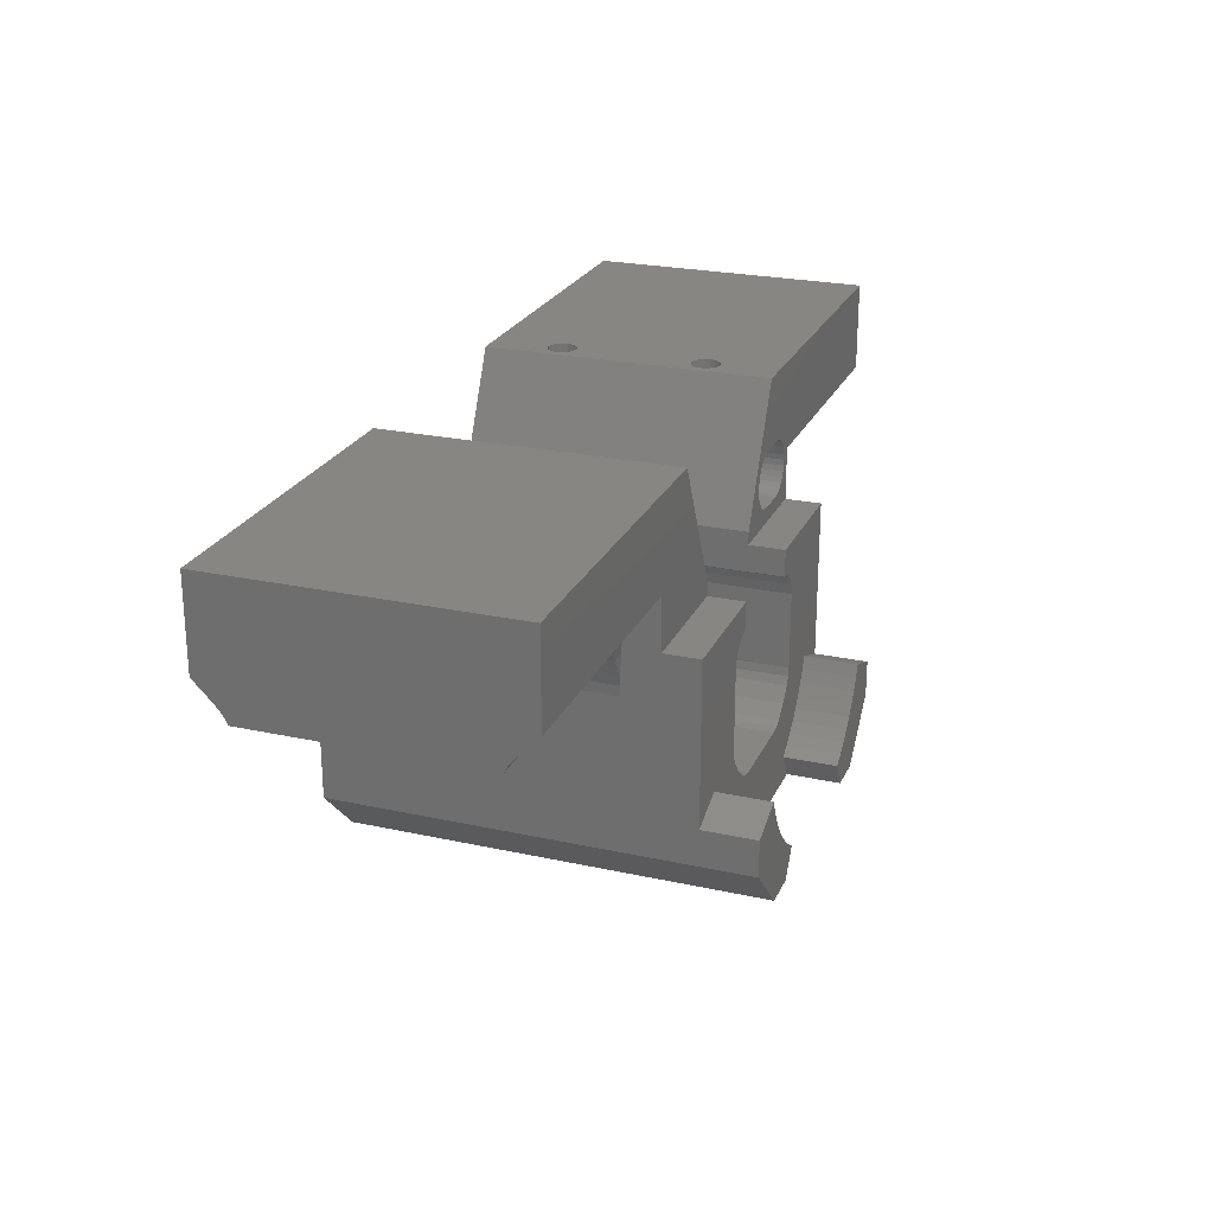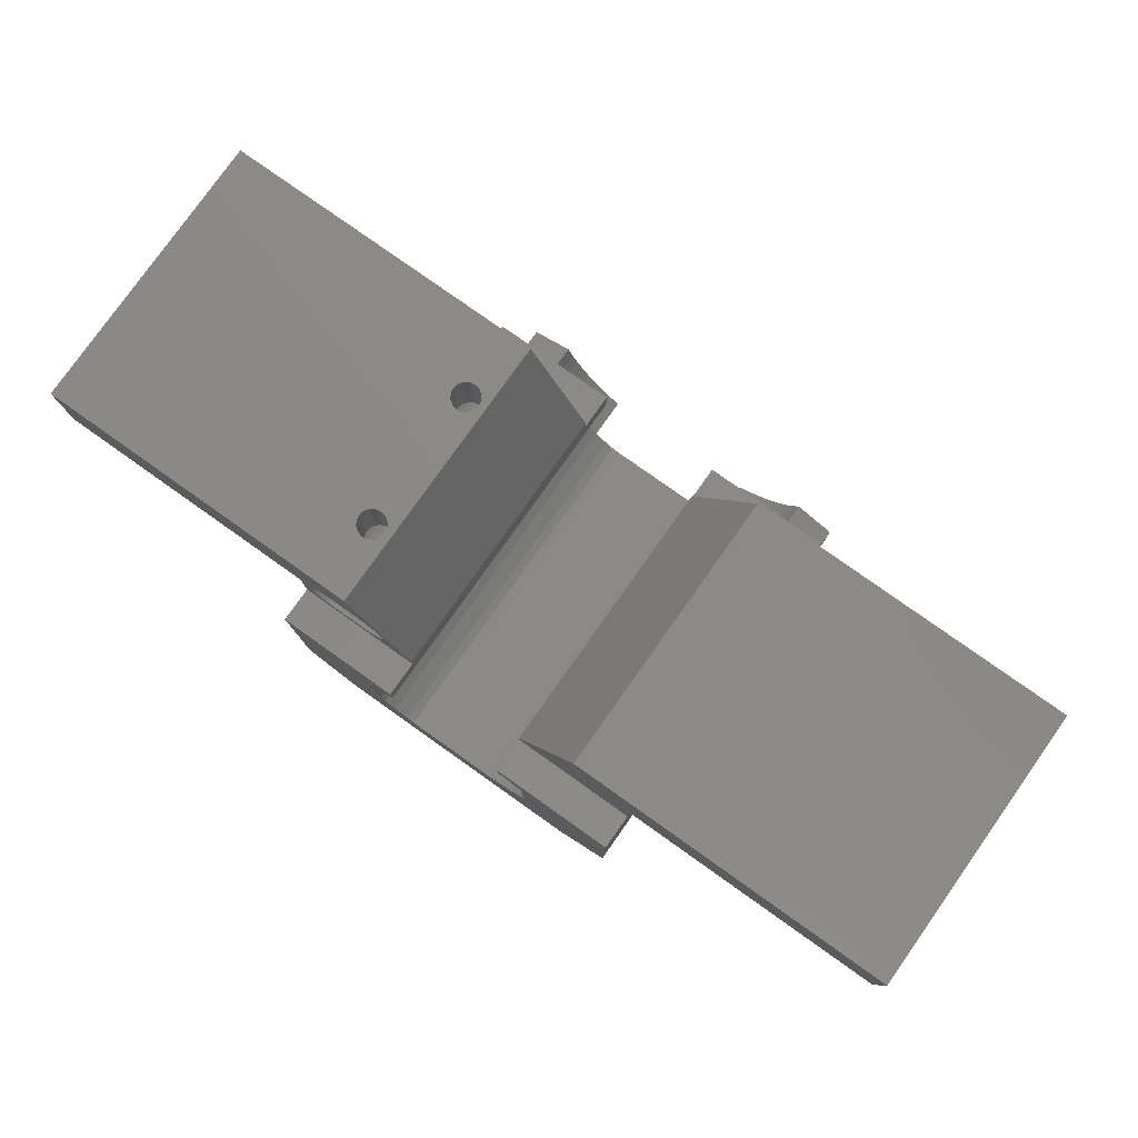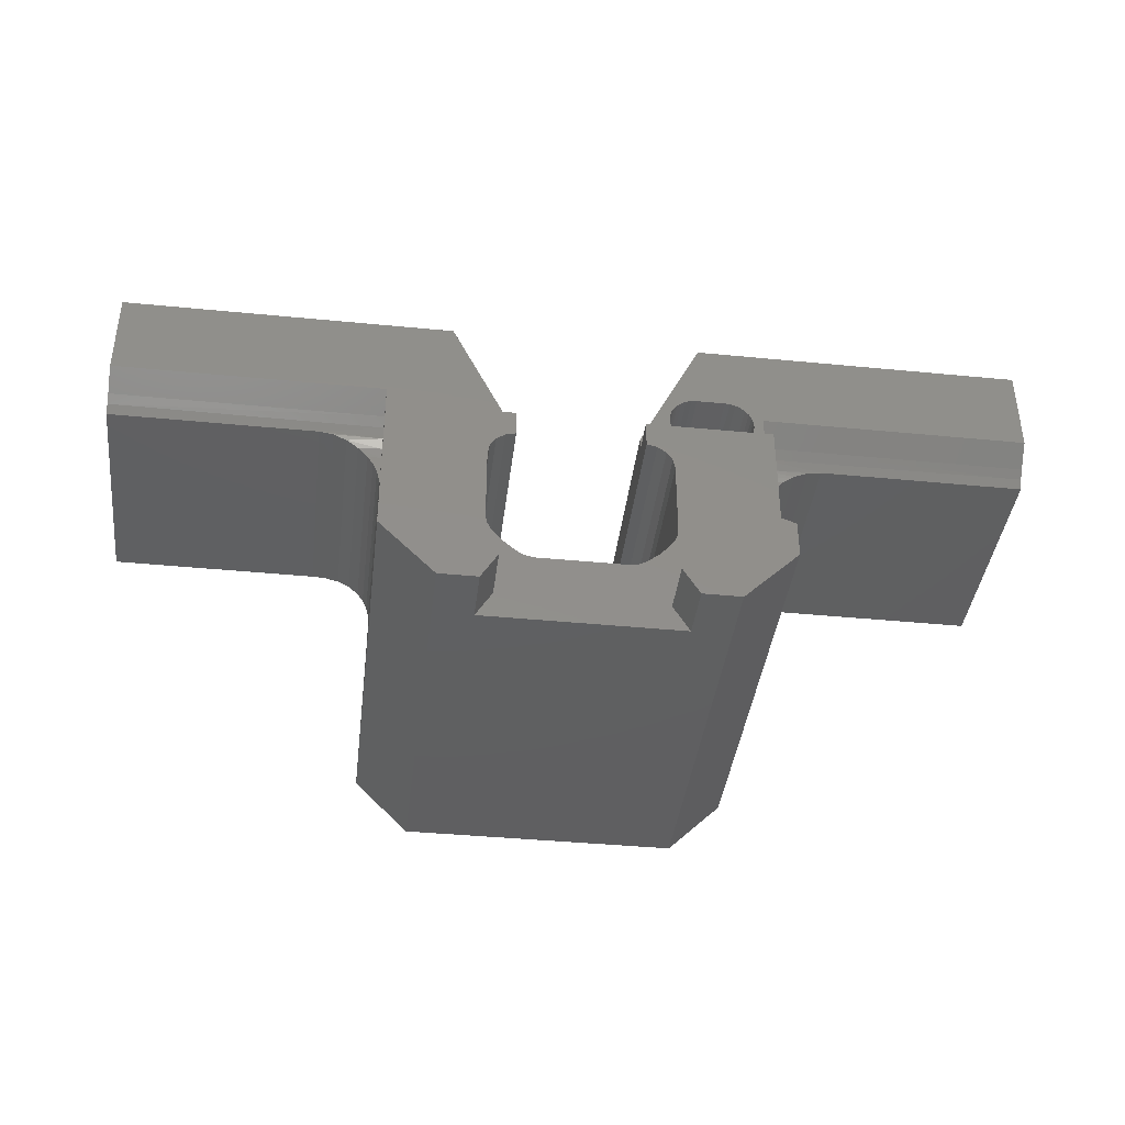
<metadata>
{"format":"stl","ext":"stl","renderer":"f3d","projection":"perspective","resolution":1024,"background":"white","views":[{"elev":24.0,"azim":-70.0,"up":"+Y"},{"elev":79.3,"azim":-144.7,"up":"+Y"},{"elev":-39.9,"azim":-6.9,"up":"+Y"}]}
</metadata>
<code>
# stl→obj: 344 verts, 690 faces
v 3.293 -6.68 10
v 6.221 -8.12 10
v 6.713 -7.579 10
v 7.158 -6.999 10
v 4.066 -6.032 10
v 7.553 -6.384 10
v 5.686 -8.618 10
v 4.5 -9.471 10
v 5.111 -9.069 10
v 2.86 -6.893 10
v 2.383 -6.966 10
v -4.5 -9.471 10
v -5.397 -10.97 10
v 5.397 -10.97 10
v 4.714 -5.259 10
v 4.927 -4.827 10
v 8.182 -5.066 10
v 5 -4.35 10
v 10.5 3.034 10
v 10.5 -5.945 10
v 5 -0.0545 10
v 4.887 0.5328 10
v 7.895 -5.739 10
v 3.5 3.034 10
v 4.08 1.386 10
v 4.566 1.037 10
v 3.5 1.531 10
v -2.383 -6.966 10
v -2.86 -6.893 10
v -5.111 -9.069 10
v -3.293 -6.68 10
v -5.686 -8.618 10
v -4.066 -6.032 10
v -6.713 -7.579 10
v -6.221 -8.12 10
v -7.158 -6.999 10
v -7.553 -6.384 10
v -4.714 -5.259 10
v -10.5 3.034 10
v -4.566 1.037 10
v -3.5 3.034 10
v -4.08 1.386 10
v -3.5 1.531 10
v -4.887 0.5328 10
v -10.5 -5.945 10
v -8.182 -5.066 10
v -4.927 -4.827 10
v -7.895 -5.739 10
v -5 -4.35 10
v -5 -0.0545 10
v 10.5 3.034 -10
v 3.5 3.034 -10
v 3.5 3.034 -8
v 10.5 3.034 -8
v 10.5 3.034 8
v 3.5 3.034 8
v -3.5 3.034 8
v -10.5 3.034 8
v -3.5 3.034 -10
v -10.5 3.034 -10
v -10.5 3.034 -8
v -3.5 3.034 -8
v -2.383 -6.966 -10
v 2.383 -6.966 -10
v -5 -4.35 -10
v -5 -0.0545 -10
v 5 -0.0545 -10
v 5 -4.35 -10
v -7 10.97 -8
v -25.5 10.97 -8
v -25.5 10.97 8
v -7 10.97 8
v -25.5 4.46 6.566
v -25.5 4.896 6.93
v -25.5 4.896 -6.93
v -25.5 5.966 -8
v -25.5 5.966 8
v -25.5 3.966 -6.285
v -25.5 3.966 6.285
v -25.5 4.46 -6.566
v -14 3.966 -6.285
v -14 3.966 6.285
v -10.5 -1.456 10
v -10.5 0.4665 6
v -10.5 -7.966 13
v -10.5 -5.945 13
v -10.5 0.4665 -6
v -10.5 -7.966 -10
v -10.5 4.896 6.93
v -10.5 4.415 6.535
v -10.5 4.5 8
v -10.5 3.866 6.242
v -10.5 3.271 6.061
v -10.5 2.651 6
v -10.5 5.966 8
v -10.5 2.651 -6
v -10.5 3.271 -6.061
v -10.5 3.866 -6.242
v -10.5 4.5 -8
v -10.5 4.415 -6.535
v -10.5 4.896 -6.93
v -10.5 5.966 -8
v 7.5 -10.97 -10
v -7.5 -10.97 -10
v -7.5 -10.97 13
v 7.5 -10.97 13
v -5.397 -10.97 13
v 5.397 -10.97 13
v 10.5 3.866 -6.242
v 10.5 4.5 -8
v 10.5 4.415 -6.535
v 10.5 4.896 -6.93
v 10.5 3.271 -6.061
v 10.5 4.415 6.535
v 10.5 4.896 6.93
v 10.5 4.5 8
v 10.5 3.866 6.242
v 10.5 3.271 6.061
v 10.5 5.966 -8
v 10.5 0.4665 -6
v 10.5 2.651 -6
v 10.5 -7.966 -10
v 10.5 2.651 6
v 10.5 0.4665 6
v 10.5 -1.456 10
v 10.5 -5.945 13
v 10.5 -7.966 13
v 10.5 5.966 8
v 14 3.966 6.285
v 14 3.966 -6.285
v 25.5 3.966 -6.285
v 25.5 3.966 6.285
v 25.5 4.46 -6.566
v 25.5 4.896 -6.93
v 25.5 4.46 6.566
v 25.5 5.966 8
v 25.5 5.966 -8
v 25.5 10.97 -8
v 25.5 4.896 6.93
v 25.5 10.97 8
v 7.394 10.97 -4.038
v 7.455 10.97 -4.344
v 7 10.97 -8
v 7.628 10.97 -4.604
v 7.394 10.97 4.038
v 7.455 10.97 -3.732
v 7.888 10.97 -4.777
v 8.194 10.97 -4.838
v 7.628 10.97 3.472
v 7.888 10.97 -3.299
v 7.628 10.97 -3.472
v 8.5 10.97 -4.777
v 7.455 10.97 3.732
v 7.628 10.97 4.604
v 7.455 10.97 4.344
v 7 10.97 8
v 7.888 10.97 3.299
v 7.888 10.97 4.777
v 8.194 10.97 3.238
v 8.194 10.97 -3.238
v 8.194 10.97 4.838
v 8.76 10.97 -4.604
v 8.5 10.97 3.299
v 8.5 10.97 -3.299
v 8.994 10.97 -4.038
v 8.933 10.97 -4.344
v 8.933 10.97 -3.732
v 8.76 10.97 -3.472
v 8.76 10.97 3.472
v 8.933 10.97 3.732
v 8.5 10.97 4.777
v 8.76 10.97 4.604
v 8.994 10.97 4.038
v 8.933 10.97 4.344
v 4.714 -5.259 -10
v 4.066 -6.032 -10
v 4.927 -4.827 -10
v 3.293 -6.68 -10
v 2.86 -6.893 -10
v 4.887 0.5328 -10
v 4.566 1.037 -10
v 4.08 1.386 -10
v 3.5 1.531 -10
v -2.86 -6.893 -10
v -4.066 -6.032 -10
v -3.293 -6.68 -10
v -4.714 -5.259 -10
v -4.927 -4.827 -10
v -4.08 1.386 -10
v -4.566 1.037 -10
v -3.5 1.531 -10
v -4.887 0.5328 -10
v -3.5 3.762 -8
v 9.844 4.863 -8
v 9.697 4.589 -8
v 5.666 4.348 -8
v 3.5 3.762 -8
v 5.469 4.589 -8
v 5.232 5.161 -8
v 5.322 4.863 -8
v 6.479 3.914 -8
v 5.202 5.471 -8
v 6.789 3.884 -8
v 5.907 4.151 -8
v 6.181 4.004 -8
v 5.232 5.781 -8
v 5.666 6.594 -8
v 5.469 6.353 -8
v 5.322 6.079 -8
v 6.181 6.938 -8
v 5.907 6.791 -8
v 6.789 7.059 -8
v 6.479 7.028 -8
v 8.377 7.059 -8
v 8.377 3.884 -8
v 8.687 3.914 -8
v 8.985 4.004 -8
v 9.259 4.151 -8
v 9.5 4.348 -8
v 9.934 5.161 -8
v 9.964 5.471 -8
v 9.5 6.594 -8
v 9.259 6.791 -8
v 8.985 6.938 -8
v 8.687 7.028 -8
v 9.934 5.781 -8
v 9.844 6.079 -8
v 9.697 6.353 -8
v -3.5 3.762 8
v 9.844 4.863 8
v 9.697 4.589 8
v 9.5 4.348 8
v 9.934 5.161 8
v 9.259 4.151 8
v 9.964 5.471 8
v 8.687 3.914 8
v 8.377 3.884 8
v 8.985 4.004 8
v 6.789 3.884 8
v 9.934 5.781 8
v 9.5 6.594 8
v 9.259 6.791 8
v 9.844 6.079 8
v 9.697 6.353 8
v 8.985 6.938 8
v 8.687 7.028 8
v 6.479 3.914 8
v 3.5 3.762 8
v 6.181 4.004 8
v 5.907 4.151 8
v 5.666 4.348 8
v 5.469 4.589 8
v 5.322 4.863 8
v 5.232 5.161 8
v 5.202 5.471 8
v 6.181 6.938 8
v 6.479 7.028 8
v 6.789 7.059 8
v 8.377 7.059 8
v 5.907 6.791 8
v 5.232 5.781 8
v 5.322 6.079 8
v 5.469 6.353 8
v 5.666 6.594 8
v 13.22 3.878 -6.247
v 13.22 3.879 6.247
v 12.48 3.62 -6.151
v 12.48 3.621 6.152
v 11.82 3.205 -6.049
v 11.82 3.207 6.049
v 11.27 2.651 -6
v 11.27 2.651 6
v 10.7 1.624 6
v 10.7 1.624 -6
v 10.94 2.162 -6
v 10.55 1.054 -6
v 10.55 1.054 6
v 10.94 2.162 6
v -10.55 1.054 6
v -10.55 1.054 -6
v -10.94 2.162 6
v -10.94 2.162 -6
v -10.7 1.624 -6
v -10.7 1.624 6
v -11.27 2.651 6
v -11.27 2.651 -6
v -12.48 3.621 -6.152
v -11.82 3.207 -6.049
v -12.48 3.62 6.151
v -13.22 3.878 6.247
v -13.22 3.879 -6.247
v -11.82 3.205 6.049
v -5.111 -9.069 13
v -4.5 -9.471 13
v -6.221 -8.12 13
v -5.686 -8.618 13
v -6.713 -7.579 13
v -7.553 -6.384 13
v -7.158 -6.999 13
v -8.182 -5.066 13
v -7.895 -5.739 13
v 7.895 -5.739 13
v 8.182 -5.066 13
v 7.158 -6.999 13
v 7.553 -6.384 13
v 6.713 -7.579 13
v 5.686 -8.618 13
v 6.221 -8.12 13
v 4.5 -9.471 13
v 5.111 -9.069 13
v 7.697 7.059 -4.665
v 7.474 7.059 -4.386
v 7.394 7.059 -4.038
v 7.474 7.059 3.69
v 7.474 7.059 -3.69
v 8.377 7.059 -4.817
v 8.02 7.059 -4.819
v 7.697 7.059 3.411
v 7.697 7.059 -3.411
v 8.02 7.059 -3.257
v 8.377 7.059 3.259
v 8.377 7.059 -3.259
v 7.474 7.059 4.386
v 7.394 7.059 4.038
v 7.697 7.059 4.665
v 8.02 7.059 3.257
v 8.02 7.059 4.819
v 8.377 7.059 4.817
v 8.994 6.934 -4.038
v 8.821 6.995 -4.535
v 8.949 6.952 -4.302
v 8.949 6.952 3.774
v 8.821 6.995 -3.541
v 8.949 6.952 -3.774
v 8.821 6.995 3.541
v 8.624 7.039 -3.363
v 8.994 6.934 4.038
v 8.821 6.995 4.535
v 8.949 6.952 4.302
v 8.624 7.039 4.713
v 8.624 7.039 -4.713
v 8.624 7.039 3.363
v 8.194 7.059 -3.238
v 8.194 7.059 4.838
f 1 2 3
f 3 4 5
f 5 4 6
f 2 1 7
f 8 9 10
f 8 11 12
f 11 8 10
f 1 3 5
f 10 7 1
f 10 9 7
f 13 14 8
f 15 5 6
f 16 17 18
f 19 17 20
f 19 21 17
f 18 17 21
f 22 21 19
f 16 23 17
f 23 16 15
f 24 25 26
f 25 24 27
f 26 19 24
f 22 19 26
f 15 6 23
f 12 28 29
f 12 11 28
f 30 12 29
f 29 31 32
f 31 33 34
f 30 29 32
f 31 34 35
f 36 33 37
f 36 34 33
f 31 35 32
f 12 13 8
f 38 37 33
f 39 40 41
f 41 42 43
f 40 42 41
f 39 44 40
f 39 45 46
f 47 46 48
f 49 46 47
f 44 39 50
f 46 49 50
f 46 50 39
f 38 47 48
f 48 37 38
f 51 52 53
f 53 54 51
f 55 56 24
f 24 19 55
f 57 58 39
f 39 41 57
f 59 60 61
f 61 62 59
f 63 28 11
f 11 64 63
f 65 66 50
f 50 49 65
f 67 68 18
f 18 21 67
f 69 70 71
f 71 72 69
f 73 74 75
f 76 77 71
f 77 76 74
f 78 79 73
f 80 73 75
f 71 70 76
f 76 75 74
f 78 73 80
f 79 78 81
f 81 82 79
f 83 39 84
f 45 85 86
f 87 45 84
f 58 84 39
f 84 45 83
f 45 88 85
f 89 90 91
f 58 91 92
f 91 90 92
f 93 58 92
f 94 58 93
f 94 84 58
f 91 95 89
f 96 61 87
f 87 61 60
f 88 87 60
f 87 88 45
f 61 96 97
f 61 98 99
f 61 97 98
f 100 101 99
f 100 99 98
f 99 101 102
f 103 13 104
f 105 104 13
f 106 14 103
f 13 103 14
f 13 107 105
f 14 106 108
f 109 110 111
f 112 111 110
f 54 109 113
f 114 115 116
f 117 114 116
f 55 117 116
f 117 55 118
f 54 110 109
f 110 119 112
f 120 54 121
f 51 54 120
f 122 120 20
f 120 122 51
f 118 55 123
f 19 124 55
f 123 55 124
f 125 124 19
f 126 127 20
f 122 20 127
f 116 115 128
f 20 120 124
f 124 125 20
f 121 54 113
f 129 130 131
f 131 132 129
f 133 134 135
f 136 137 138
f 137 139 134
f 135 131 133
f 135 134 139
f 138 140 136
f 136 139 137
f 132 131 135
f 141 142 143
f 144 143 142
f 145 146 141
f 145 141 143
f 143 147 148
f 149 150 151
f 143 144 147
f 148 152 143
f 149 151 146
f 153 146 145
f 154 155 156
f 145 156 155
f 143 156 145
f 150 149 157
f 156 158 154
f 159 160 157
f 146 153 149
f 160 150 157
f 161 158 156
f 162 143 152
f 159 163 164
f 164 160 159
f 165 138 166
f 162 166 138
f 138 165 167
f 167 168 169
f 164 169 168
f 162 138 143
f 138 167 170
f 169 164 163
f 171 156 172
f 140 170 173
f 140 174 172
f 173 174 140
f 172 156 140
f 170 167 169
f 138 170 140
f 161 156 171
f 175 122 176
f 175 177 122
f 122 103 178
f 122 177 68
f 64 179 103
f 178 176 122
f 179 178 103
f 103 104 64
f 68 67 51
f 51 180 181
f 180 51 67
f 68 51 122
f 181 182 52
f 183 52 182
f 181 52 51
f 184 63 104
f 185 186 88
f 184 104 186
f 88 187 185
f 188 187 88
f 88 65 188
f 88 186 104
f 63 64 104
f 189 190 59
f 59 191 189
f 190 60 59
f 66 65 60
f 192 60 190
f 60 192 66
f 65 88 60
f 175 5 15
f 176 5 175
f 178 1 176
f 5 176 1
f 186 33 31
f 185 33 186
f 187 38 185
f 33 185 38
f 68 16 18
f 177 16 68
f 175 15 177
f 16 177 15
f 178 10 1
f 179 10 178
f 64 11 179
f 10 179 11
f 63 29 28
f 184 29 63
f 186 31 184
f 29 184 31
f 188 65 49
f 188 47 187
f 38 187 47
f 49 47 188
f 102 76 70
f 61 102 193
f 70 69 102
f 193 102 69
f 62 61 193
f 194 110 195
f 196 197 198
f 197 199 200
f 197 200 198
f 201 53 197
f 202 199 197
f 53 201 203
f 197 196 204
f 197 204 205
f 197 205 201
f 203 54 53
f 197 206 202
f 143 207 208
f 197 143 208
f 197 209 206
f 143 210 211
f 143 212 213
f 212 143 214
f 210 143 213
f 207 143 211
f 209 197 208
f 54 215 216
f 54 217 218
f 110 54 218
f 217 54 216
f 219 195 110
f 110 218 219
f 110 194 220
f 220 221 119
f 54 203 215
f 137 222 223
f 143 138 224
f 225 143 224
f 224 138 223
f 226 119 221
f 119 110 220
f 119 222 137
f 227 119 226
f 228 119 227
f 223 138 137
f 119 228 222
f 214 143 225
f 72 95 229
f 57 229 58
f 229 95 58
f 95 71 77
f 72 71 95
f 116 230 231
f 231 232 116
f 116 128 233
f 116 234 55
f 235 233 128
f 55 236 237
f 234 116 232
f 55 234 238
f 55 238 236
f 237 239 55
f 240 235 128
f 136 241 128
f 140 242 136
f 240 128 243
f 243 128 244
f 230 116 233
f 128 241 244
f 156 245 140
f 140 245 242
f 136 242 241
f 246 245 156
f 56 239 247
f 248 249 250
f 248 250 251
f 249 248 247
f 251 252 248
f 248 252 253
f 248 253 254
f 254 255 248
f 56 247 248
f 56 55 239
f 156 256 257
f 156 258 259
f 257 258 156
f 246 156 259
f 156 260 256
f 248 255 261
f 248 261 262
f 156 263 264
f 156 264 260
f 262 263 248
f 156 248 263
f 22 180 67
f 21 22 67
f 181 180 22
f 26 181 22
f 27 183 182
f 182 26 25
f 182 25 27
f 181 26 182
f 42 189 191
f 43 42 191
f 190 189 42
f 40 190 42
f 50 66 192
f 192 40 44
f 192 44 50
f 190 40 192
f 265 130 266
f 267 265 268
f 269 267 270
f 266 130 129
f 268 270 267
f 265 266 268
f 271 269 272
f 269 270 272
f 273 274 275
f 124 120 276
f 277 276 274
f 275 272 278
f 274 273 277
f 276 277 124
f 273 275 278
f 271 272 275
f 279 280 87
f 281 282 283
f 284 283 280
f 279 87 84
f 284 281 283
f 280 279 284
f 285 286 281
f 286 282 281
f 287 288 289
f 290 291 287
f 291 82 81
f 292 286 285
f 289 290 287
f 288 292 289
f 291 290 82
f 288 286 292
f 193 69 72
f 72 229 193
f 143 197 248
f 248 156 143
f 56 27 24
f 53 56 248
f 56 183 27
f 52 183 53
f 56 53 183
f 248 197 53
f 62 191 59
f 57 62 193
f 62 57 191
f 41 43 57
f 191 57 43
f 193 229 57
f 115 139 136
f 136 128 115
f 134 112 119
f 119 137 134
f 101 75 76
f 76 102 101
f 74 89 95
f 95 77 74
f 30 293 294
f 35 295 296
f 32 296 293
f 30 294 12
f 32 35 296
f 293 30 32
f 34 297 35
f 297 295 35
f 37 298 299
f 46 300 301
f 48 301 298
f 299 34 36
f 298 37 48
f 301 48 46
f 37 299 36
f 297 34 299
f 46 45 86
f 86 300 46
f 13 12 294
f 294 107 13
f 298 85 299
f 297 85 105
f 85 298 86
f 86 301 300
f 301 86 298
f 107 294 293
f 107 293 296
f 299 85 297
f 295 105 296
f 105 295 297
f 107 296 105
f 23 302 303
f 4 304 305
f 6 305 302
f 23 303 17
f 6 4 305
f 302 23 6
f 3 306 4
f 306 304 4
f 7 307 308
f 8 309 310
f 9 310 307
f 308 3 2
f 307 7 9
f 310 9 8
f 7 308 2
f 306 3 308
f 8 14 108
f 108 309 8
f 20 17 303
f 303 126 20
f 304 127 305
f 106 127 306
f 126 305 127
f 303 302 126
f 305 126 302
f 310 309 108
f 307 310 108
f 306 127 304
f 307 106 308
f 306 308 106
f 106 307 108
f 123 273 278
f 123 278 272
f 123 124 277
f 273 123 277
f 271 275 121
f 274 121 275
f 121 274 276
f 121 276 120
f 96 282 286
f 283 282 96
f 96 87 280
f 96 280 283
f 94 279 84
f 284 279 94
f 94 285 281
f 94 281 284
f 113 267 269
f 121 269 271
f 269 121 113
f 267 113 109
f 109 265 267
f 130 133 131
f 112 134 133
f 109 111 130
f 133 130 111
f 111 112 133
f 265 109 130
f 115 135 139
f 129 132 135
f 115 114 135
f 129 135 114
f 117 129 114
f 118 270 268
f 117 268 266
f 118 268 117
f 270 118 123
f 270 123 272
f 129 117 266
f 93 289 292
f 94 292 285
f 292 94 93
f 289 93 92
f 92 290 289
f 82 73 79
f 89 74 73
f 92 90 82
f 73 82 90
f 90 89 73
f 290 92 82
f 101 80 75
f 81 78 80
f 101 100 80
f 81 80 100
f 98 81 100
f 97 288 287
f 98 287 291
f 97 287 98
f 288 97 96
f 288 96 286
f 81 98 291
f 103 127 106
f 127 103 122
f 104 105 85
f 85 88 104
f 257 213 212
f 260 211 210
f 256 210 213
f 263 208 207
f 261 206 209
f 262 209 208
f 264 207 211
f 257 212 258
f 260 210 256
f 257 256 213
f 264 263 207
f 211 260 264
f 262 208 263
f 261 209 262
f 261 255 202
f 261 202 206
f 253 200 199
f 251 196 198
f 252 198 200
f 249 205 204
f 239 203 201
f 247 201 205
f 250 204 196
f 199 255 254
f 200 253 252
f 253 199 254
f 196 251 250
f 205 249 247
f 201 247 239
f 249 204 250
f 251 198 252
f 202 255 199
f 214 311 212
f 312 212 311
f 212 312 313
f 314 313 315
f 313 258 212
f 316 317 214
f 317 311 214
f 318 319 320
f 321 320 322
f 319 314 315
f 319 318 314
f 323 258 324
f 313 324 258
f 324 313 314
f 258 323 325
f 320 321 326
f 259 327 328
f 325 327 259
f 259 258 325
f 320 326 318
f 226 221 240
f 227 226 243
f 222 228 241
f 329 223 222
f 228 227 244
f 330 225 224
f 331 330 224
f 224 329 331
f 332 333 334
f 241 329 222
f 335 336 333
f 223 329 224
f 329 332 334
f 240 221 235
f 243 226 240
f 241 228 244
f 337 241 242
f 243 244 227
f 329 241 337
f 333 332 335
f 338 339 245
f 337 245 339
f 245 246 338
f 338 246 340
f 242 245 337
f 329 337 332
f 330 341 225
f 233 235 221
f 341 316 214
f 342 322 336
f 225 341 214
f 216 215 236
f 217 216 238
f 219 218 232
f 194 195 230
f 195 219 231
f 218 217 234
f 220 194 233
f 322 342 321
f 340 259 328
f 246 259 340
f 236 215 237
f 238 216 236
f 232 218 234
f 230 195 231
f 232 231 219
f 238 234 217
f 230 233 194
f 233 221 220
f 336 335 342
f 215 239 237
f 239 215 203
f 333 336 168
f 334 333 167
f 329 165 331
f 330 331 166
f 329 334 165
f 330 162 341
f 164 322 160
f 343 160 322
f 336 322 164
f 336 164 168
f 167 333 168
f 166 331 165
f 167 165 334
f 166 162 330
f 162 152 341
f 320 160 343
f 148 317 316
f 144 312 311
f 147 311 317
f 146 315 313
f 150 320 319
f 151 319 315
f 142 313 312
f 316 152 148
f 311 147 144
f 147 317 148
f 313 142 141
f 315 146 151
f 319 151 150
f 146 313 141
f 142 312 144
f 150 160 320
f 341 152 316
f 338 340 172
f 339 338 174
f 337 173 332
f 335 332 170
f 337 339 173
f 335 169 342
f 171 328 161
f 344 161 328
f 340 328 171
f 340 171 172
f 174 338 172
f 170 332 173
f 174 173 339
f 170 169 335
f 169 163 342
f 327 161 344
f 159 326 321
f 149 314 318
f 157 318 326
f 155 323 324
f 158 327 325
f 154 325 323
f 153 324 314
f 321 163 159
f 318 157 149
f 157 326 159
f 324 153 145
f 323 155 154
f 325 154 158
f 155 324 145
f 153 314 149
f 158 161 327
f 342 163 321

</code>
